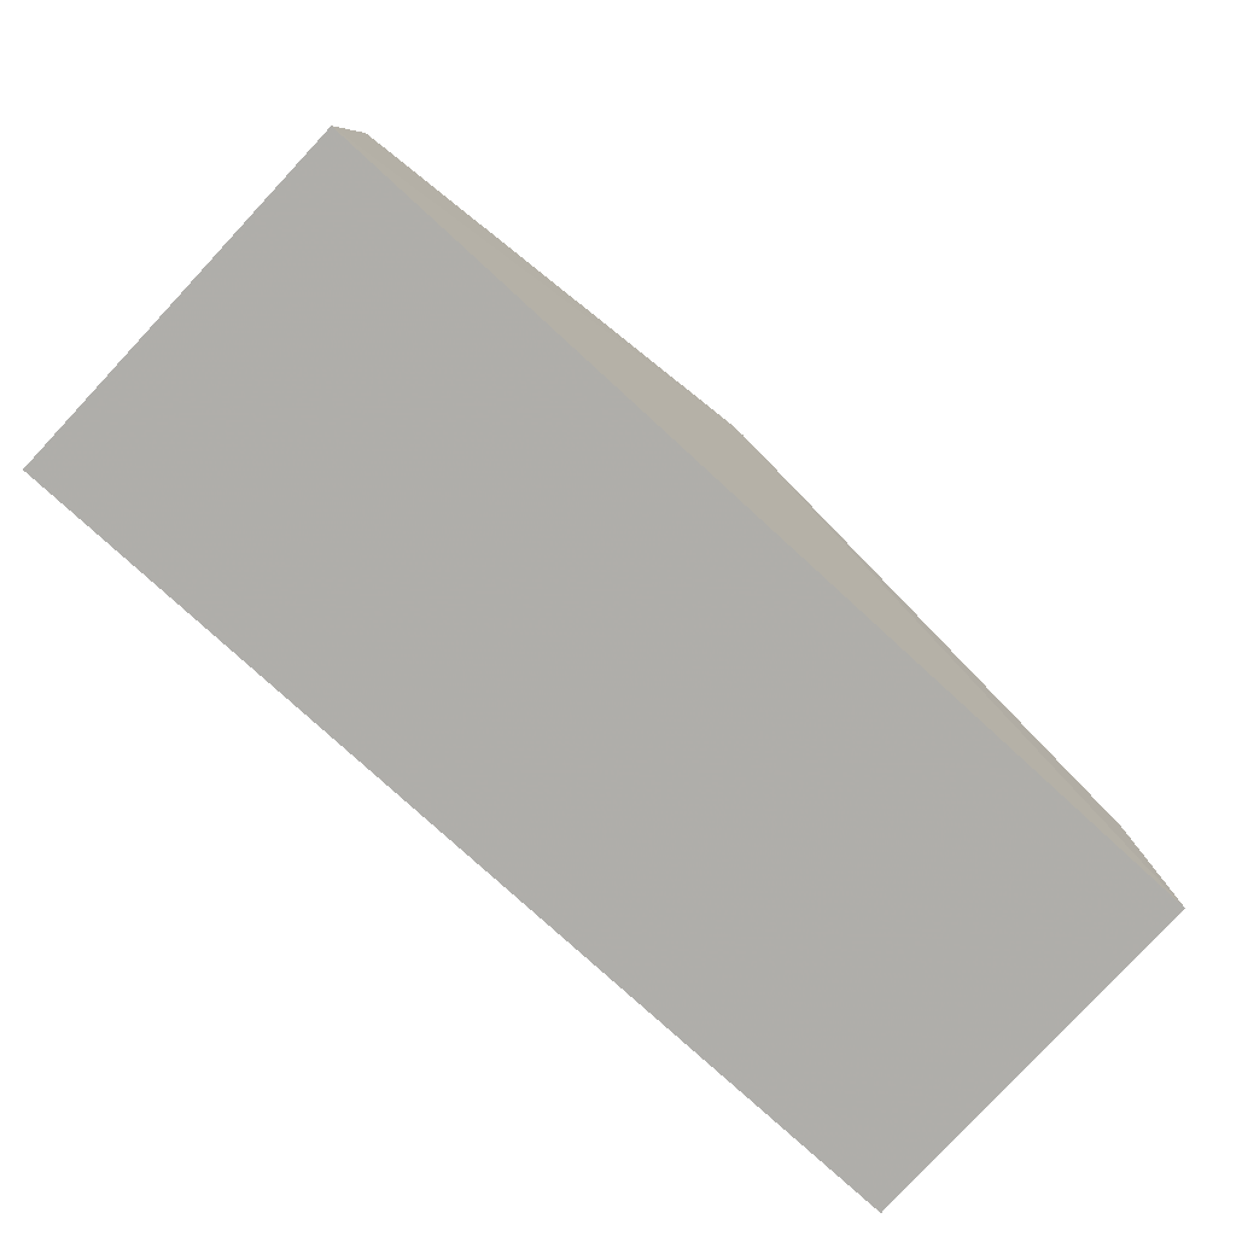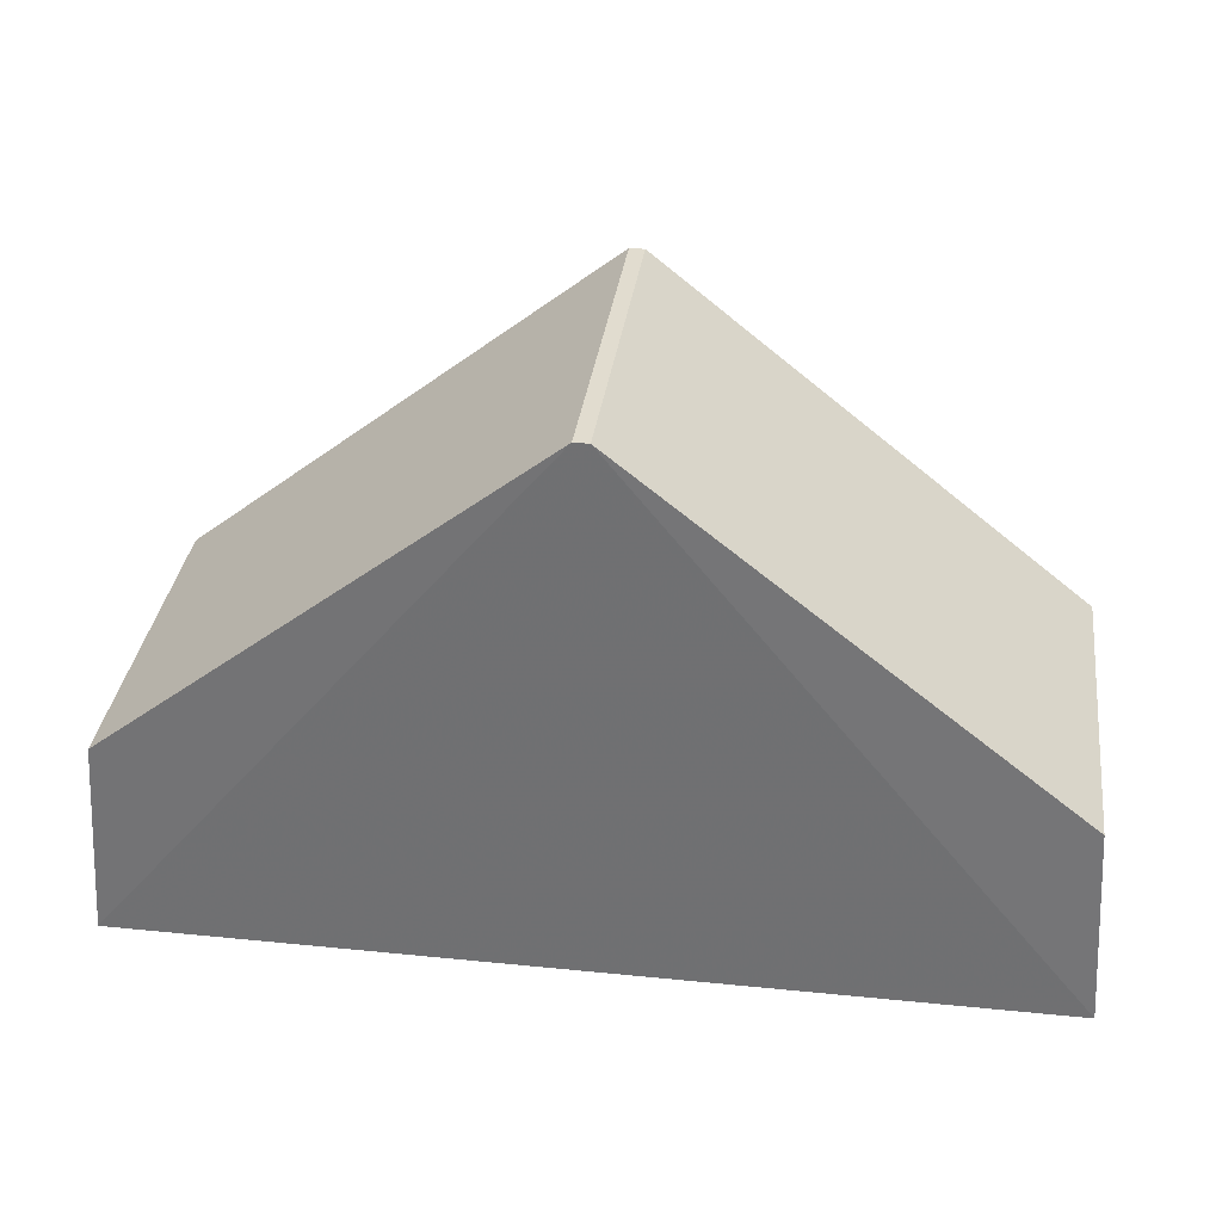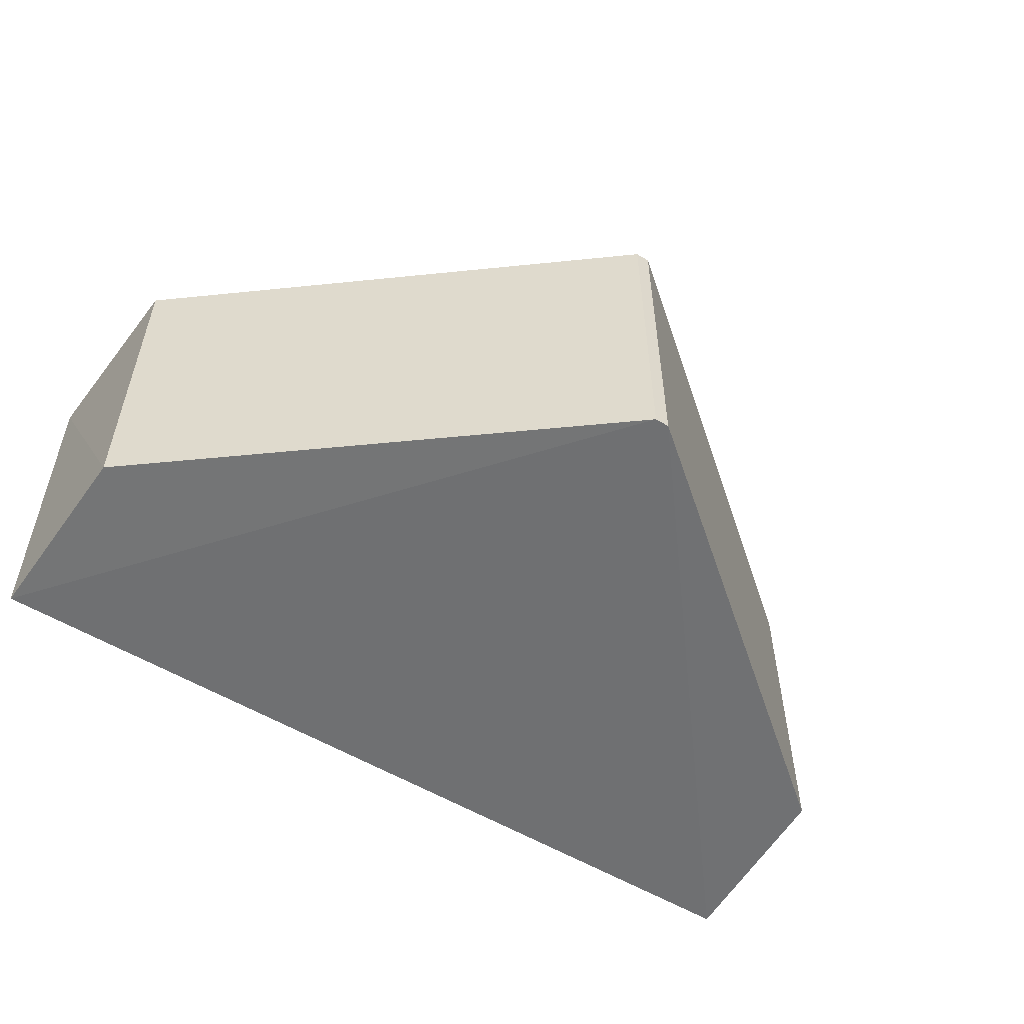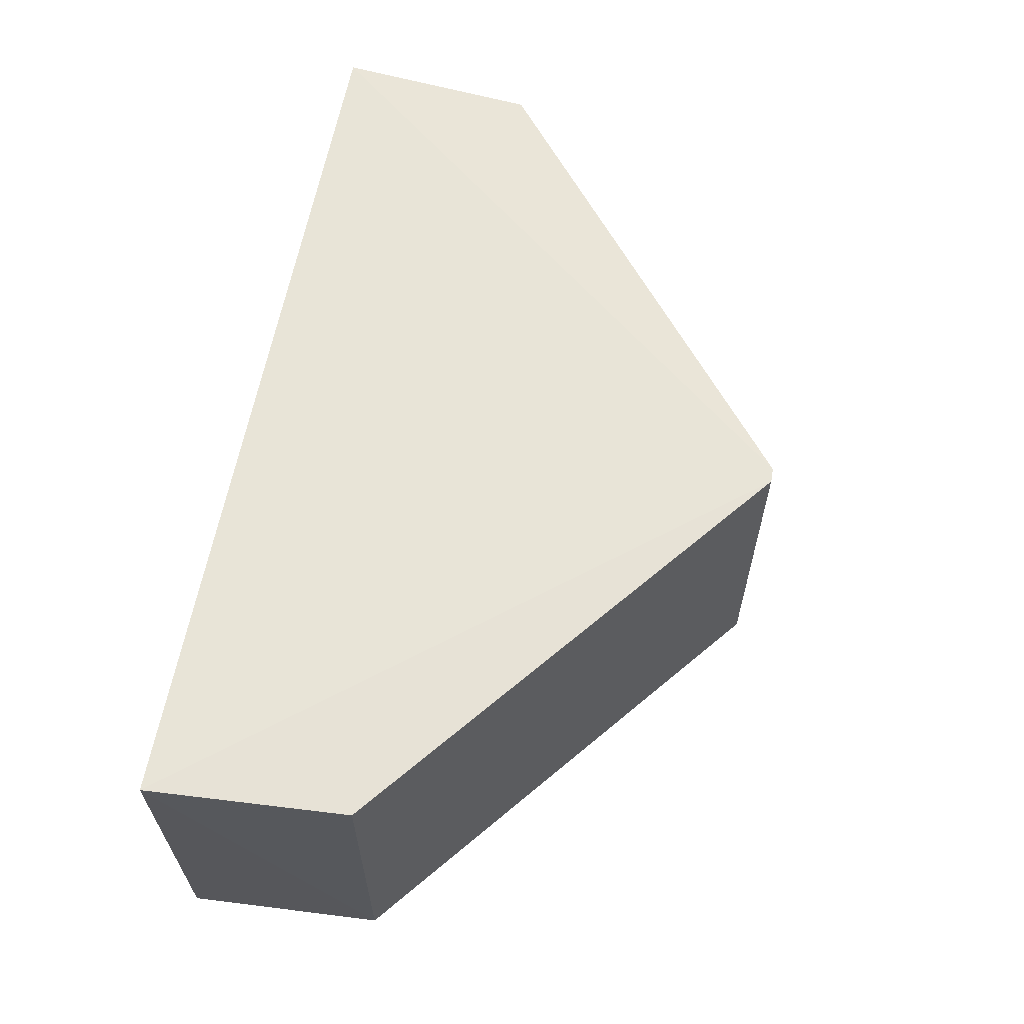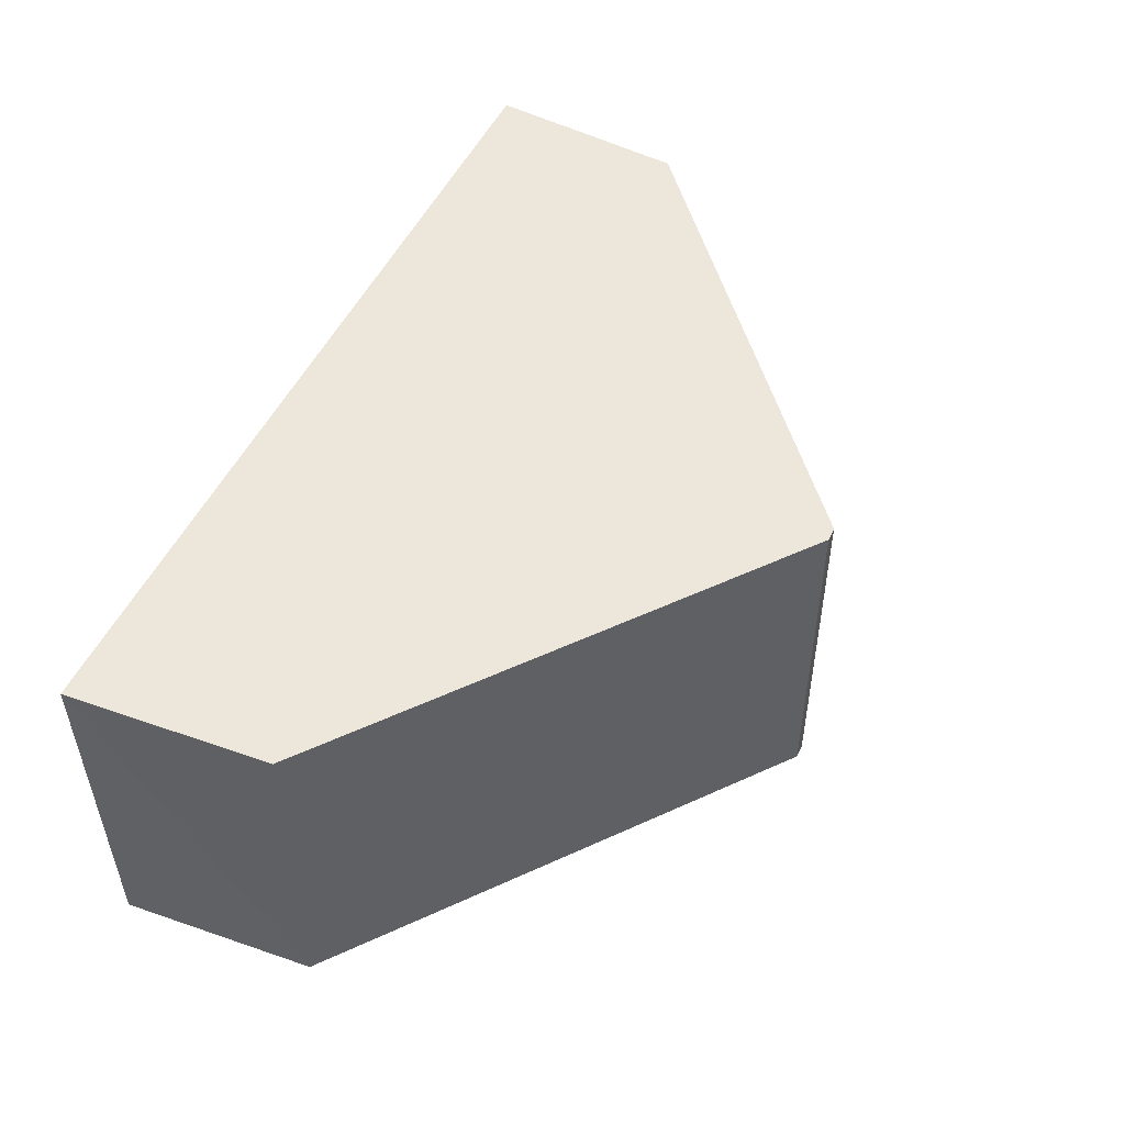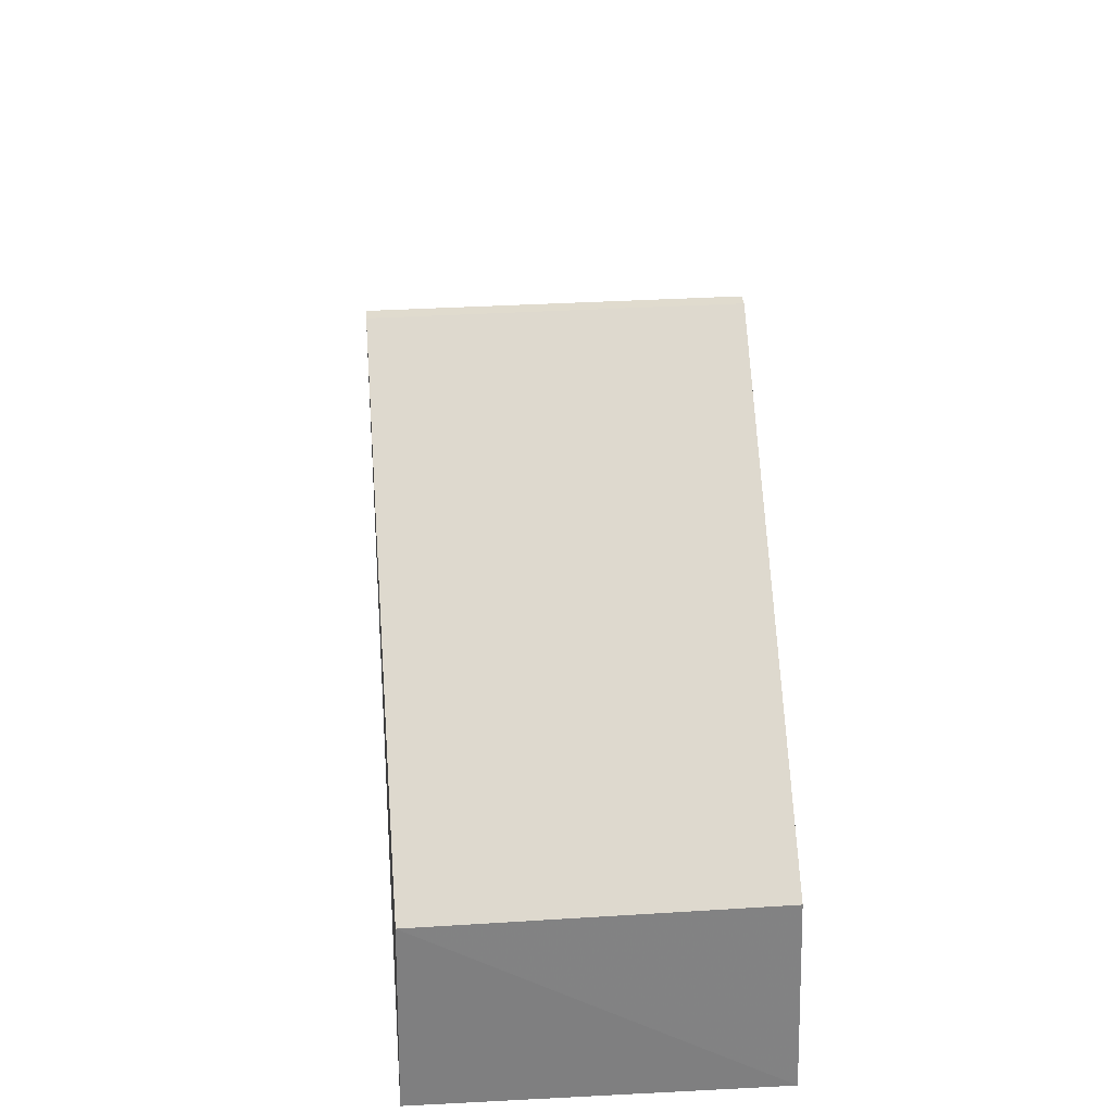
<metadata>
{"format":"obj","ext":"obj","renderer":"f3d","projection":"perspective","resolution":1024,"background":"white","views":[{"elev":-77.3,"azim":-42.6,"up":"+Z"},{"elev":34.3,"azim":-172.3,"up":"+Z"},{"elev":-54.7,"azim":-32.6,"up":"+Y"},{"elev":61.5,"azim":-79.4,"up":"+Y"},{"elev":49.5,"azim":-65.7,"up":"+Y"},{"elev":33.5,"azim":85.1,"up":"+Z"}]}
</metadata>
<code>
o convex_9
v 3097 -547 293.4
v 3048 -584.6 234.5
v 3049 -584.2 256.1
v 3145 -584.6 234.5
v 3048 -546.6 234.3
v 3145 -546.6 234.3
v 3097 -584.4 293.4
v 3144 -584.2 256.1
v 3049 -547.2 256.1
v 3144 -547.2 256.1
v 3096 -547 293.4
v 3096 -584.4 293.4
f 7 11 12
f 2 3 5
f 4 2 5
f 5 1 6
f 4 5 6
f 4 6 8
f 1 7 8
f 7 4 8
f 5 3 9
f 6 1 10
f 1 8 10
f 8 6 10
f 1 5 11
f 7 1 11
f 5 9 11
f 11 9 12
f 3 2 12
f 2 4 12
f 4 7 12
f 9 3 12

</code>
